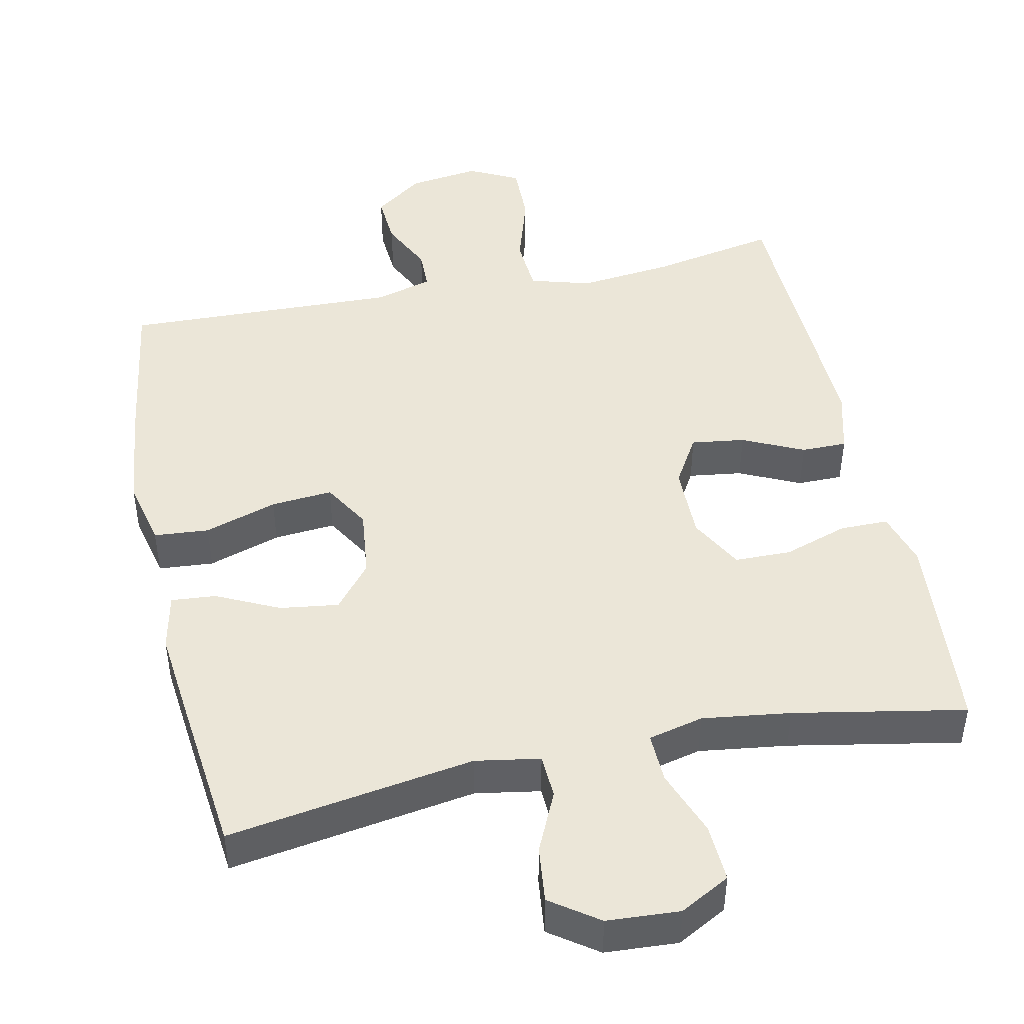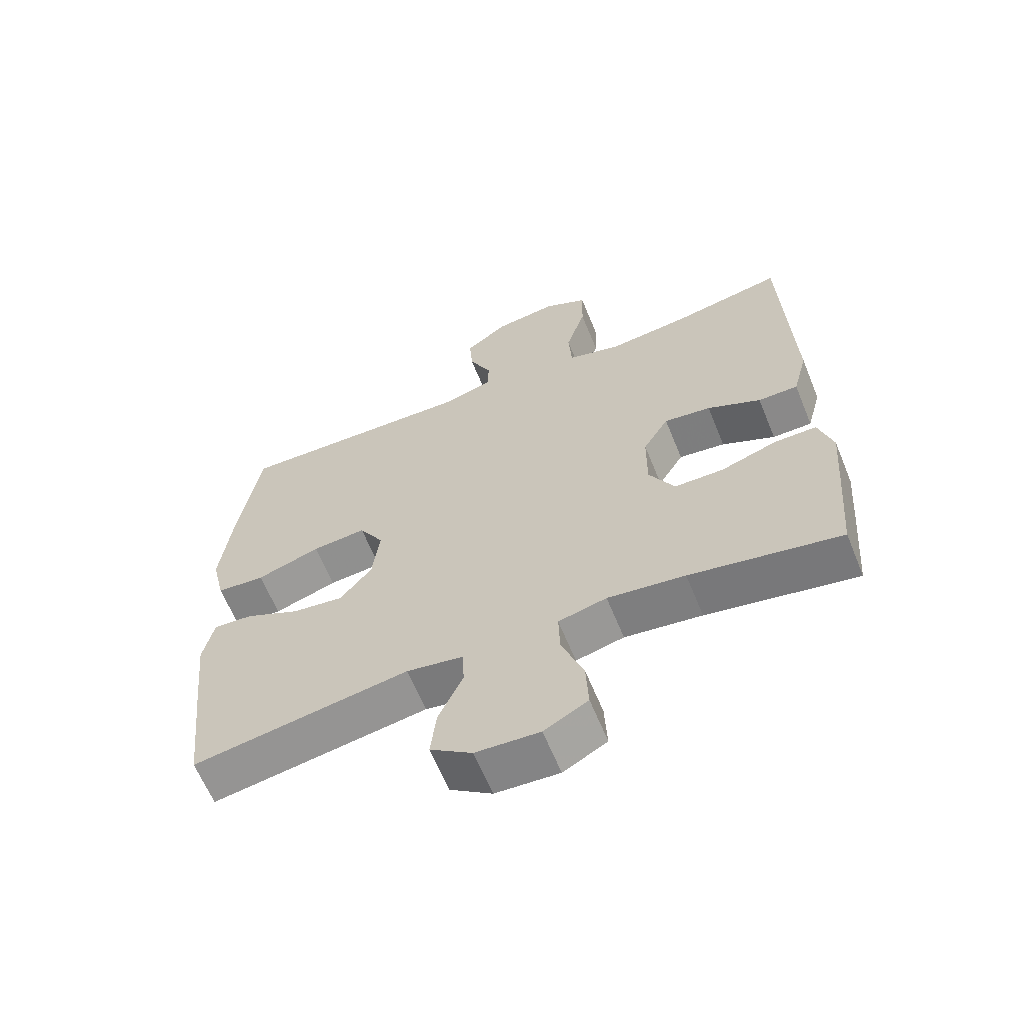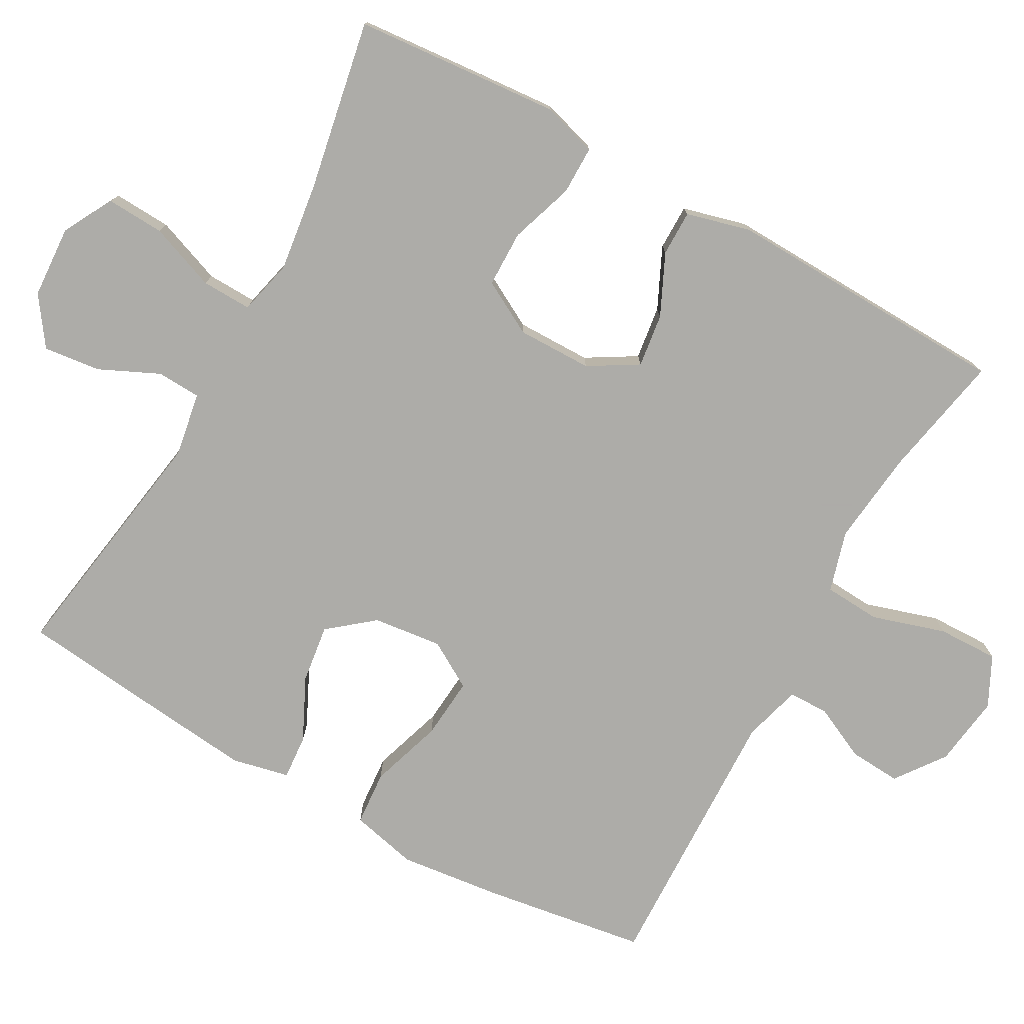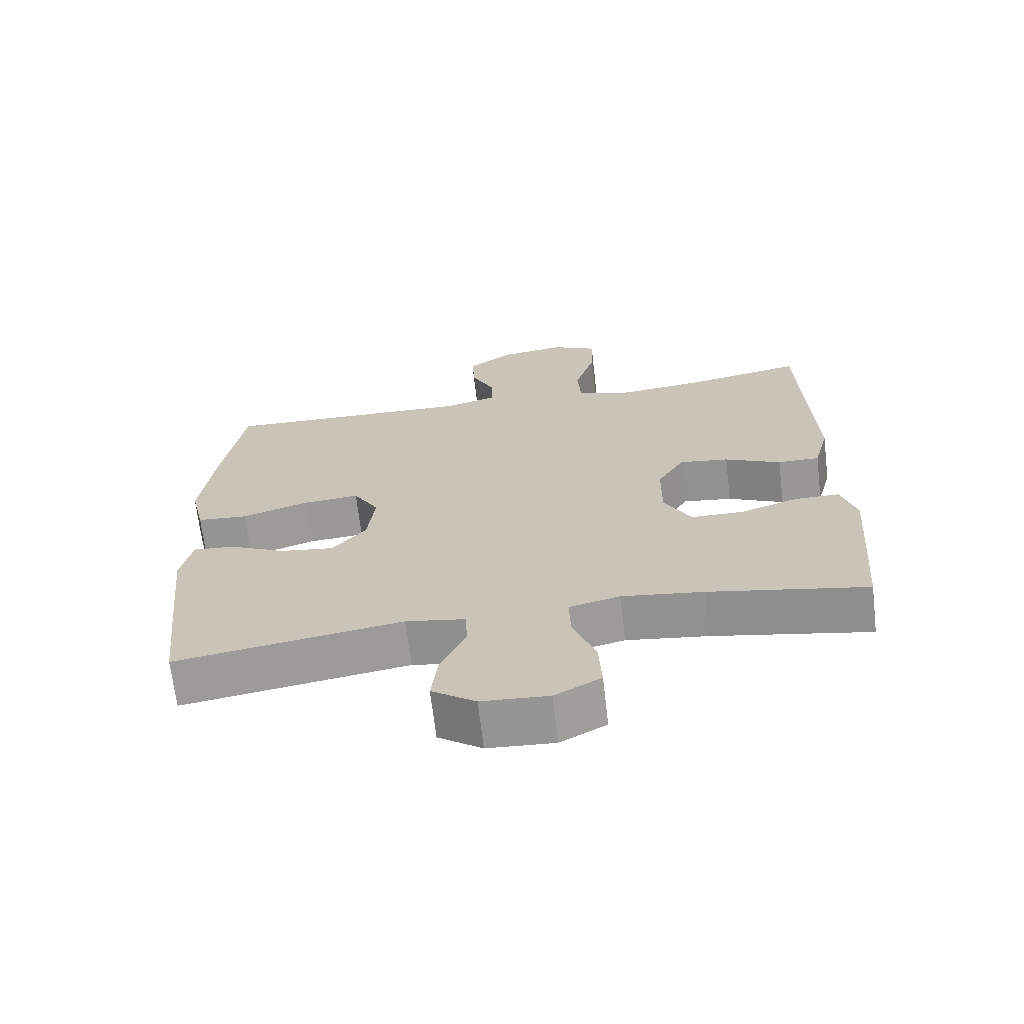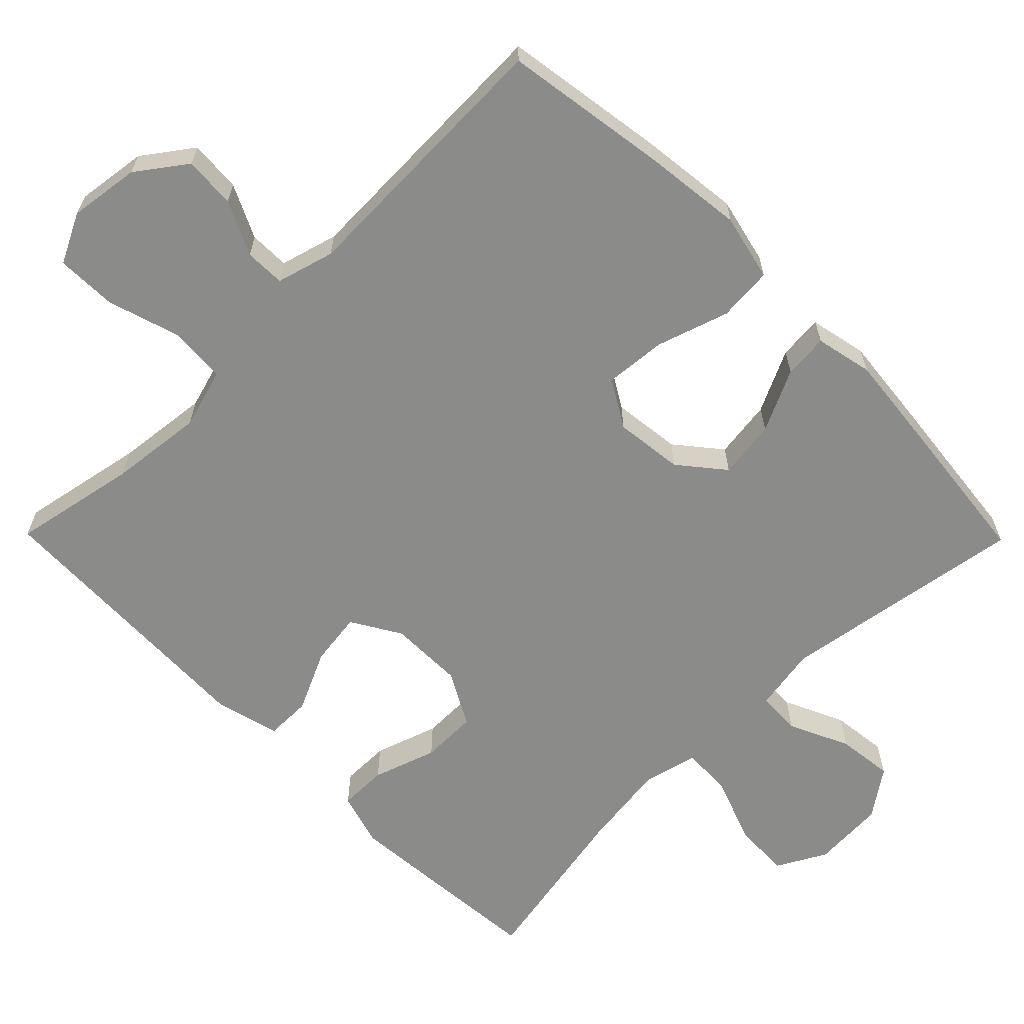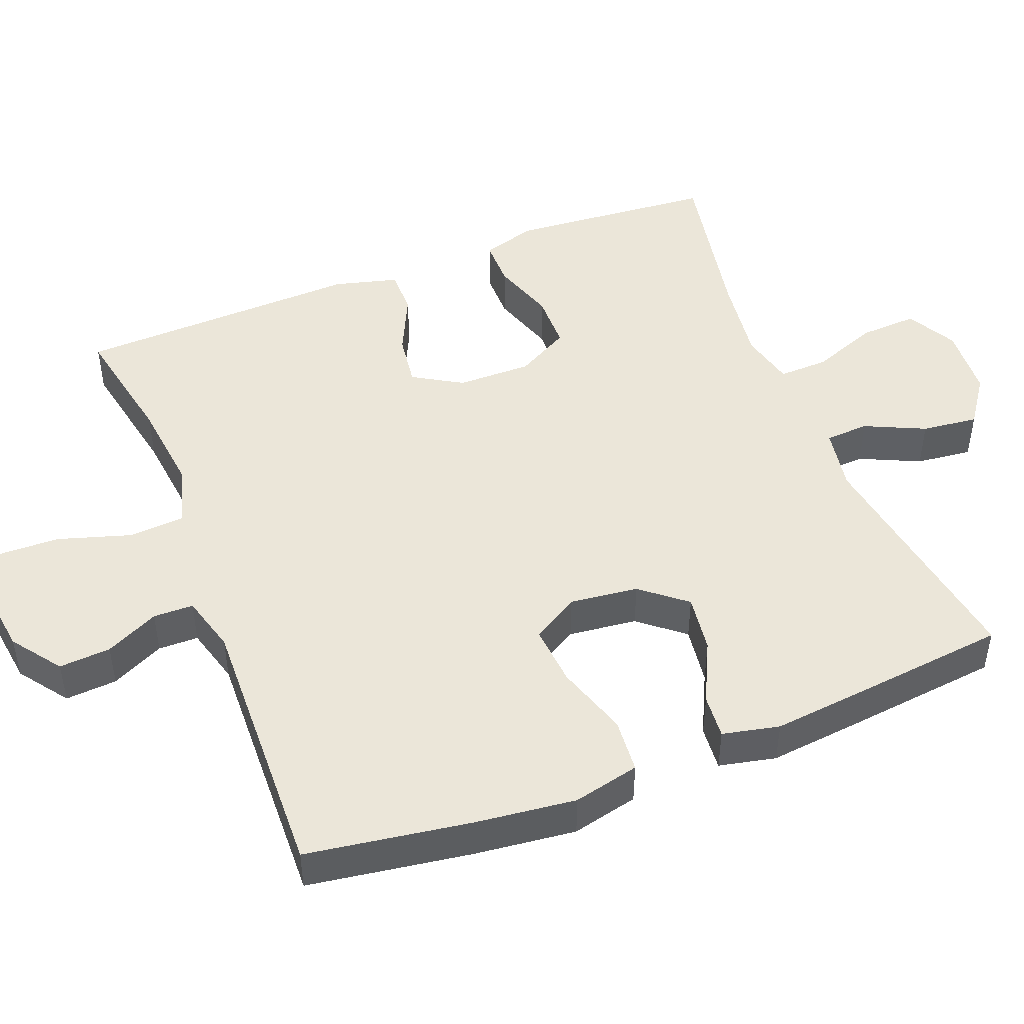
<metadata>
{"format":"obj","ext":"obj","renderer":"f3d","projection":"perspective","resolution":1024,"background":"white","views":[{"elev":46.1,"azim":168.0,"up":"+Y"},{"elev":-63.3,"azim":-157.8,"up":"+Z"},{"elev":-76.6,"azim":-119.1,"up":"+Y"},{"elev":-68.2,"azim":-173.3,"up":"+Z"},{"elev":-63.7,"azim":44.6,"up":"+Y"},{"elev":47.2,"azim":68.6,"up":"+Y"}]}
</metadata>
<code>
v -0.5 0.07 0.5
v -0.329 0.07 0.467
v -0.201 0.07 0.453
v -0.118 0.07 0.477
v -0.113 0.07 0.554
v -0.144 0.07 0.654
v -0.146 0.07 0.737
v -0.078 0.07 0.771
v 0.019 0.07 0.758
v 0.086 0.07 0.709
v 0.081 0.07 0.638
v 0.046 0.07 0.565
v 0.047 0.07 0.51
v 0.126 0.07 0.488
v 0.5 0.07 0.5
v 0.534 0.07 0.276
v 0.55 0.07 0.138
v 0.529 0.07 0.047
v 0.454 0.07 0.041
v 0.355 0.07 0.073
v 0.271 0.07 0.08
v 0.233 0.07 0.016
v 0.244 0.07 -0.078
v 0.294 0.07 -0.139
v 0.374 0.07 -0.128
v 0.459 0.07 -0.087
v 0.52 0.07 -0.082
v 0.537 0.07 -0.16
v 0.524 0.07 -0.284
v 0.5 0.07 -0.5
v 0.164 0.07 -0.447
v 0.076 0.07 -0.462
v 0.073 0.07 -0.522
v 0.111 0.07 -0.604
v 0.12 0.07 -0.681
v 0.055 0.07 -0.727
v -0.044 0.07 -0.733
v -0.112 0.07 -0.696
v -0.108 0.07 -0.617
v -0.074 0.07 -0.526
v -0.072 0.07 -0.458
v -0.147 0.07 -0.44
v -0.267 0.07 -0.456
v -0.5 0.07 -0.5
v -0.514 0.07 -0.332
v -0.523 0.07 -0.218
v -0.501 0.07 -0.144
v -0.435 0.07 -0.144
v -0.348 0.07 -0.173
v -0.271 0.07 -0.172
v -0.231 0.07 -0.099
v -0.232 0.07 0.003
v -0.272 0.07 0.07
v -0.345 0.07 0.06
v -0.428 0.07 0.021
v -0.49 0.07 0.021
v -0.513 0.07 0.108
v -0.5 0 0.5
v -0.329 0 0.467
v -0.201 0 0.453
v -0.118 0 0.477
v -0.113 0 0.554
v -0.144 0 0.654
v -0.146 0 0.737
v -0.078 0 0.771
v 0.019 0 0.758
v 0.086 0 0.709
v 0.081 0 0.638
v 0.046 0 0.565
v 0.047 0 0.51
v 0.126 0 0.488
v 0.5 0 0.5
v 0.534 0 0.276
v 0.55 0 0.138
v 0.529 0 0.047
v 0.454 0 0.041
v 0.355 0 0.073
v 0.271 0 0.08
v 0.233 0 0.016
v 0.244 0 -0.078
v 0.294 0 -0.139
v 0.374 0 -0.128
v 0.459 0 -0.087
v 0.52 0 -0.082
v 0.537 0 -0.16
v 0.524 0 -0.284
v 0.5 0 -0.5
v 0.164 0 -0.447
v 0.076 0 -0.462
v 0.073 0 -0.522
v 0.111 0 -0.604
v 0.12 0 -0.681
v 0.055 0 -0.727
v -0.044 0 -0.733
v -0.112 0 -0.696
v -0.108 0 -0.617
v -0.074 0 -0.526
v -0.072 0 -0.458
v -0.147 0 -0.44
v -0.267 0 -0.456
v -0.5 0 -0.5
v -0.514 0 -0.332
v -0.523 0 -0.218
v -0.501 0 -0.144
v -0.435 0 -0.144
v -0.348 0 -0.173
v -0.271 0 -0.172
v -0.231 0 -0.099
v -0.232 0 0.003
v -0.272 0 0.07
v -0.345 0 0.06
v -0.428 0 0.021
v -0.49 0 0.021
v -0.513 0 0.108
f 57 1 2
f 56 57 2
f 55 56 2
f 54 55 2
f 53 54 2 3
f 52 53 3 4
f 51 52 4
f 47 48 49
f 46 47 49
f 45 46 49
f 44 45 49
f 43 44 49
f 42 43 49 50
f 41 42 50 51
f 38 39 40
f 37 38 40
f 36 37 40
f 35 36 40
f 34 35 40
f 33 34 40
f 32 33 40 41
f 41 51 4
f 32 41 4
f 31 32 4
f 29 30 31
f 28 29 31
f 27 28 31
f 26 27 31
f 25 26 31
f 18 19 20
f 17 18 20
f 16 17 20
f 15 16 20
f 14 15 20
f 13 14 20 21
f 10 11 12
f 9 10 12
f 8 9 12
f 7 8 12
f 6 7 12
f 5 6 12
f 5 12 13
f 13 21 22
f 5 13 22
f 4 5 22
f 24 25 31
f 23 24 31
f 4 22 23 31
f 59 58 114
f 59 114 113
f 59 113 112
f 59 112 111
f 60 59 111 110
f 61 60 110 109
f 61 109 108
f 106 105 104
f 106 104 103
f 106 103 102
f 106 102 101
f 106 101 100
f 107 106 100 99
f 108 107 99 98
f 97 96 95
f 97 95 94
f 97 94 93
f 97 93 92
f 97 92 91
f 97 91 90
f 98 97 90 89
f 61 108 98
f 61 98 89
f 61 89 88
f 88 87 86
f 88 86 85
f 88 85 84
f 88 84 83
f 88 83 82
f 77 76 75
f 77 75 74
f 77 74 73
f 77 73 72
f 77 72 71
f 78 77 71 70
f 69 68 67
f 69 67 66
f 69 66 65
f 69 65 64
f 69 64 63
f 69 63 62
f 70 69 62
f 79 78 70
f 79 70 62
f 79 62 61
f 88 82 81
f 88 81 80
f 88 80 79 61
f 1 58 59 2
f 2 59 60 3
f 3 60 61 4
f 4 61 62 5
f 5 62 63 6
f 6 63 64 7
f 7 64 65 8
f 8 65 66 9
f 9 66 67 10
f 10 67 68 11
f 11 68 69 12
f 12 69 70 13
f 13 70 71 14
f 14 71 72 15
f 15 72 73 16
f 16 73 74 17
f 17 74 75 18
f 18 75 76 19
f 19 76 77 20
f 20 77 78 21
f 21 78 79 22
f 22 79 80 23
f 23 80 81 24
f 24 81 82 25
f 25 82 83 26
f 26 83 84 27
f 27 84 85 28
f 28 85 86 29
f 29 86 87 30
f 30 87 88 31
f 31 88 89 32
f 32 89 90 33
f 33 90 91 34
f 34 91 92 35
f 35 92 93 36
f 36 93 94 37
f 37 94 95 38
f 38 95 96 39
f 39 96 97 40
f 40 97 98 41
f 41 98 99 42
f 42 99 100 43
f 43 100 101 44
f 44 101 102 45
f 45 102 103 46
f 46 103 104 47
f 47 104 105 48
f 48 105 106 49
f 49 106 107 50
f 50 107 108 51
f 51 108 109 52
f 52 109 110 53
f 53 110 111 54
f 54 111 112 55
f 55 112 113 56
f 56 113 114 57
f 57 114 58 1

</code>
